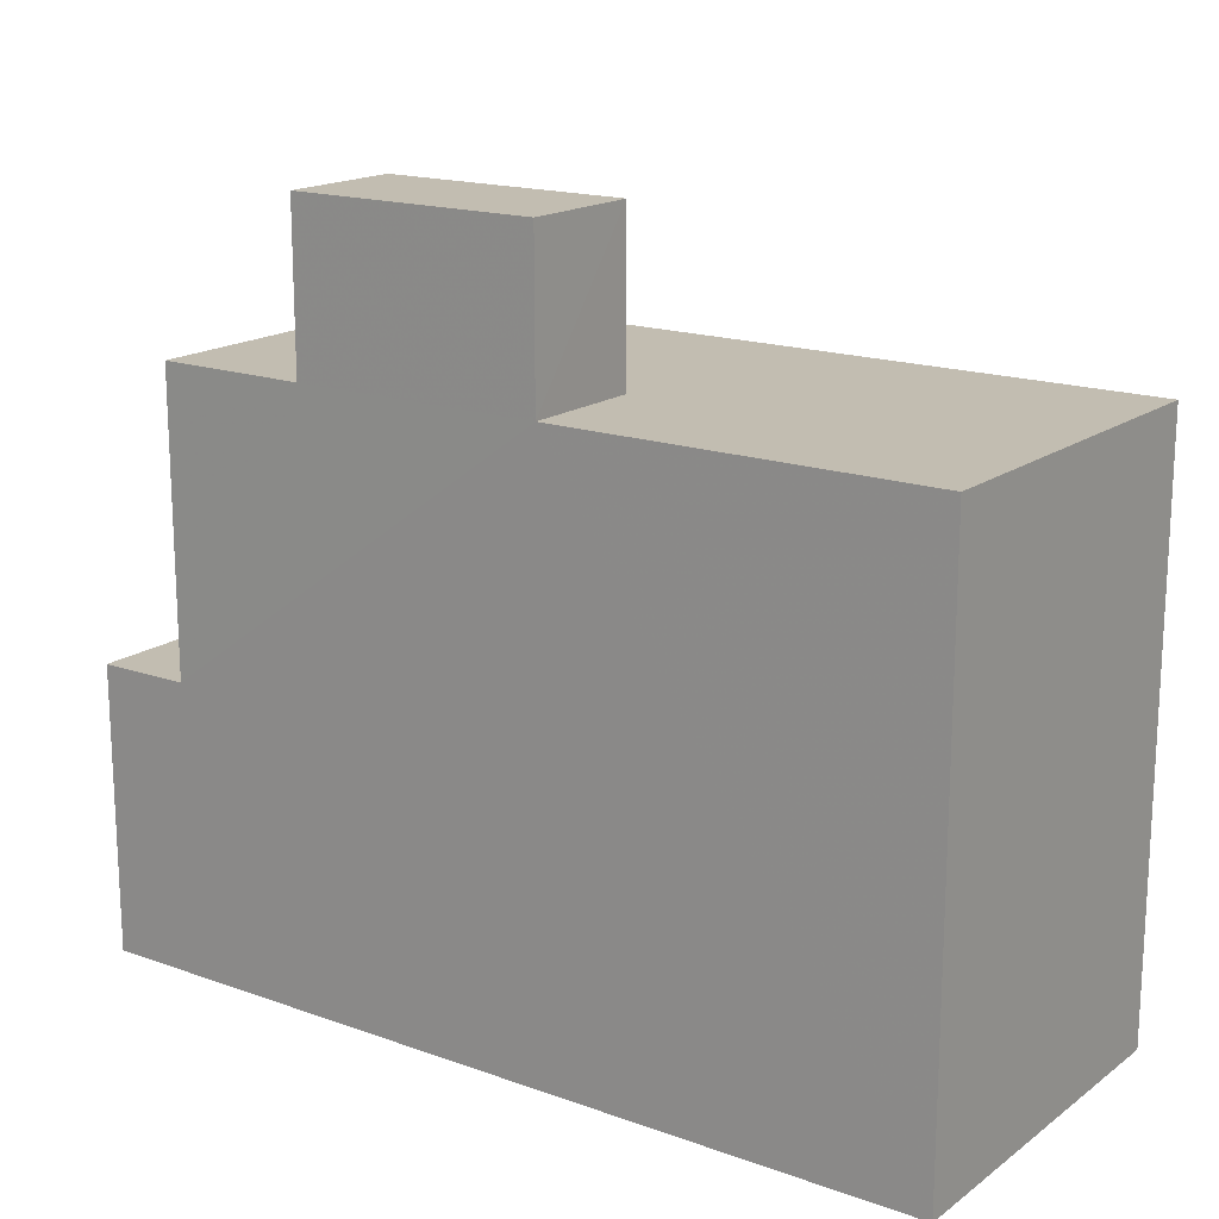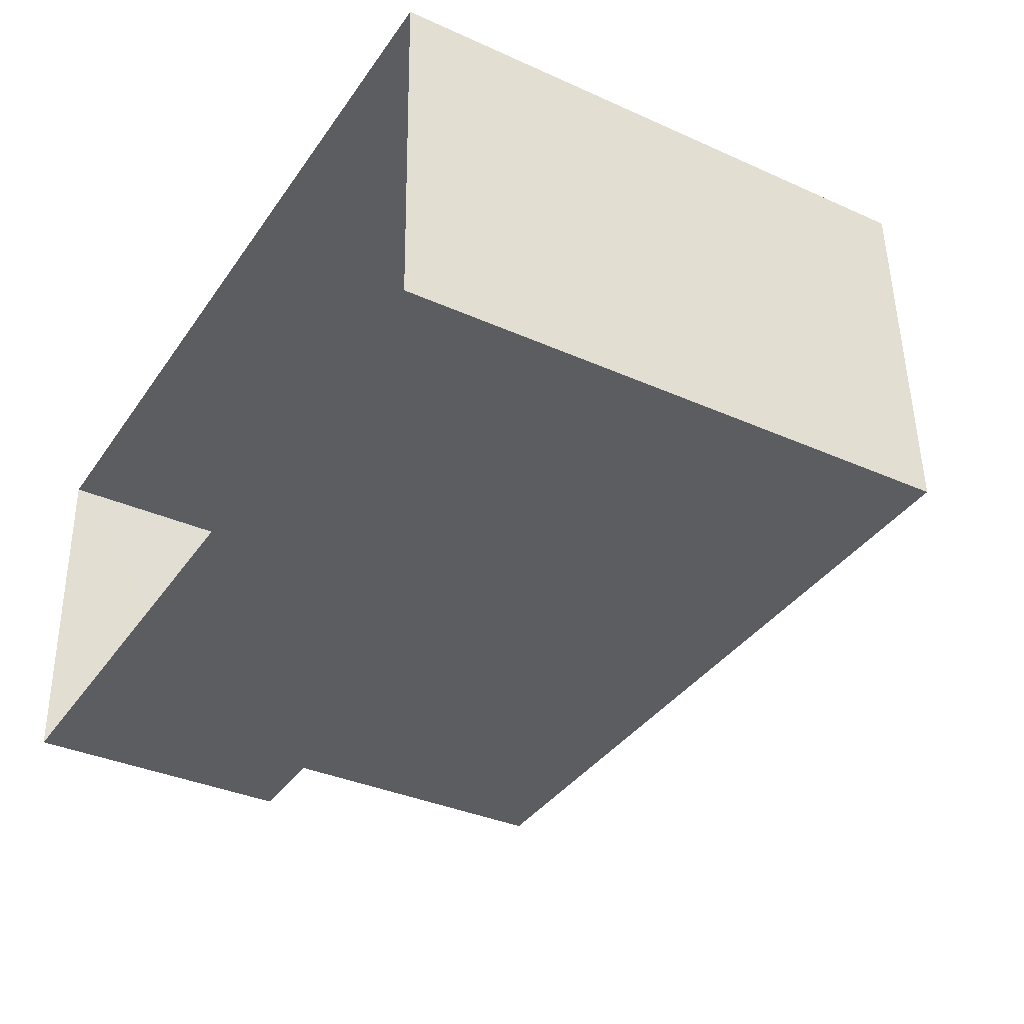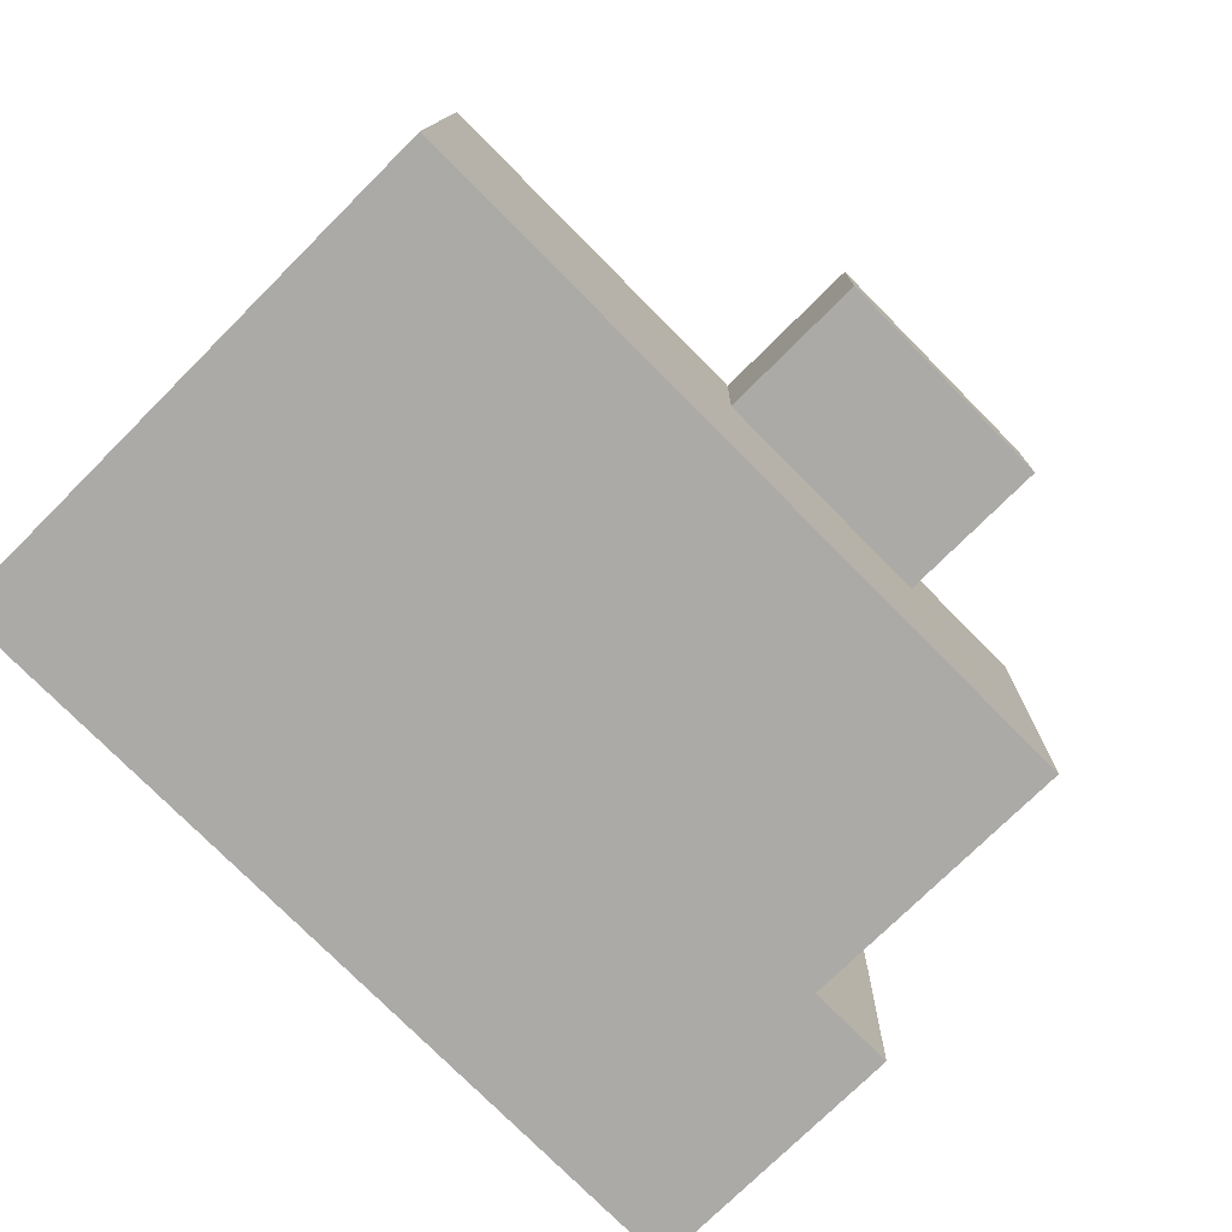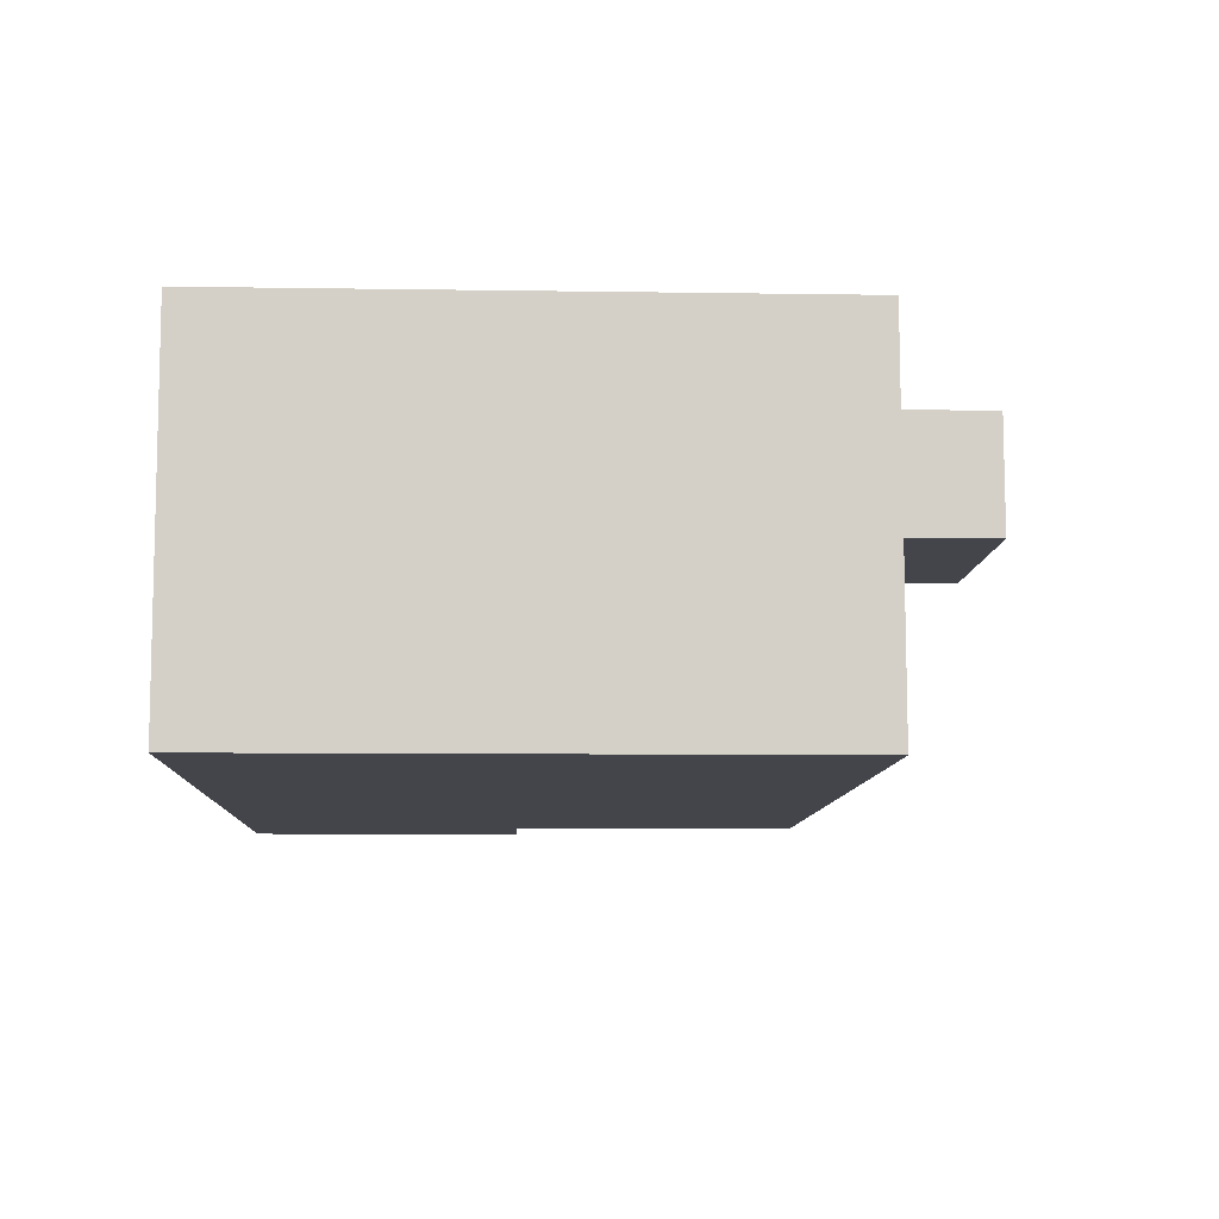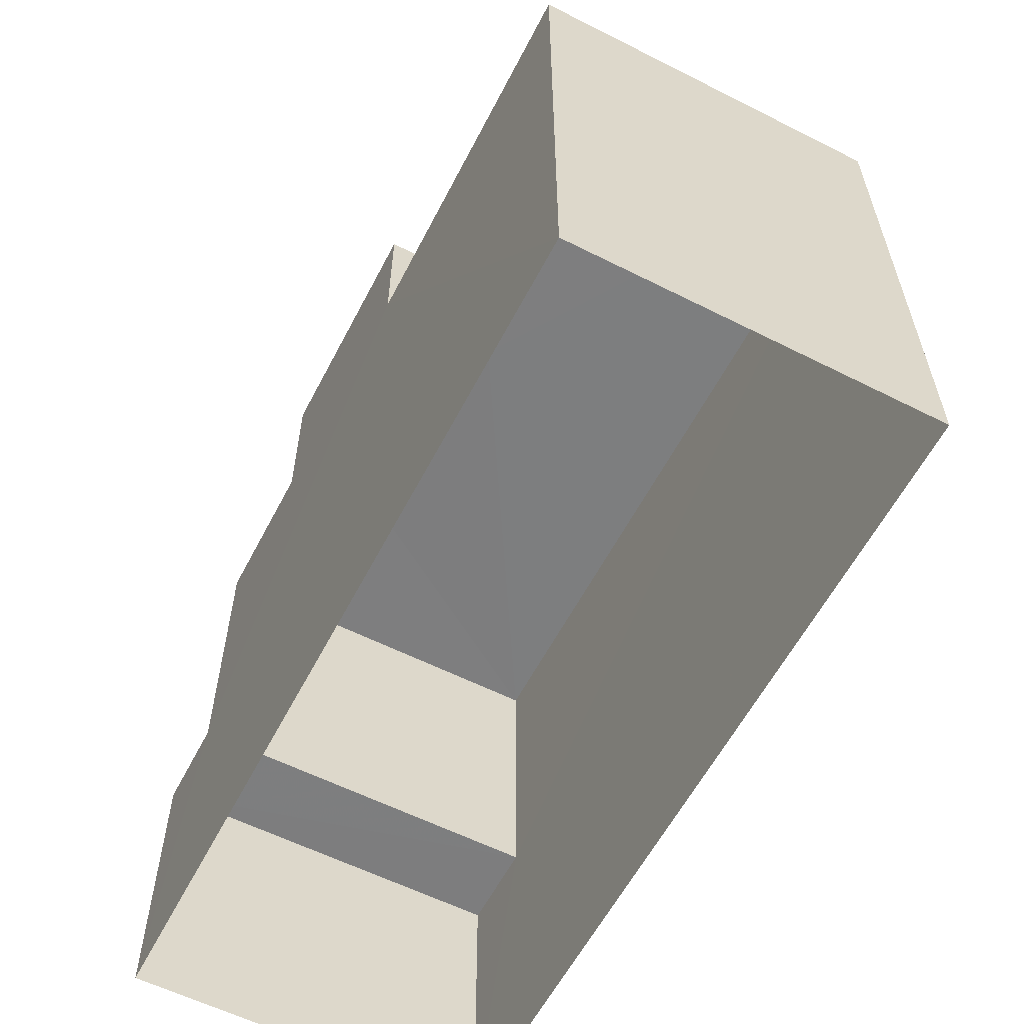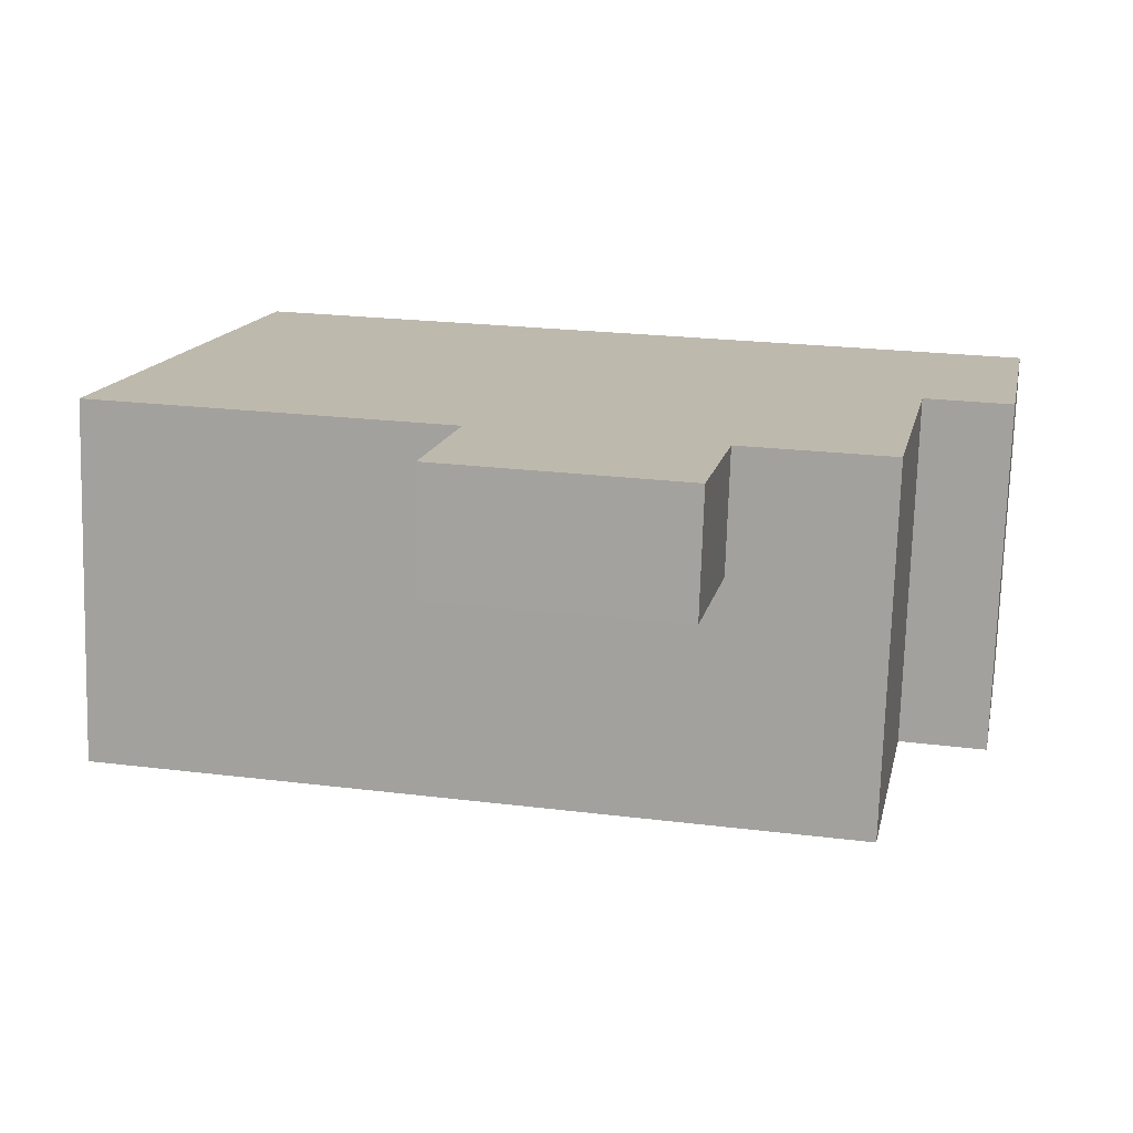
<metadata>
{"format":"obj","ext":"obj","renderer":"f3d","projection":"perspective","resolution":1024,"background":"white","views":[{"elev":17.0,"azim":-146.1,"up":"+Z"},{"elev":-35.4,"azim":-120.7,"up":"+Y"},{"elev":-74.9,"azim":-45.1,"up":"+Y"},{"elev":-7.5,"azim":-92.6,"up":"+Y"},{"elev":-59.3,"azim":-119.1,"up":"+Z"},{"elev":14.7,"azim":11.8,"up":"+Y"}]}
</metadata>
<code>
v -3.729e+05 -1.047e+05 25.96
v -3.729e+05 -1.047e+05 25.96
v -3.729e+05 -1.047e+05 25.96
v -3.729e+05 -1.047e+05 25.96
v -3.729e+05 -1.047e+05 34.86
v -3.729e+05 -1.047e+05 34.86
v -3.729e+05 -1.047e+05 34.86
v -3.729e+05 -1.047e+05 34.86
v -3.729e+05 -1.047e+05 49.02
v -3.729e+05 -1.047e+05 49.02
v -3.729e+05 -1.047e+05 49.02
v -3.729e+05 -1.047e+05 49.02
v -3.729e+05 -1.047e+05 44.03
v -3.729e+05 -1.047e+05 44.03
v -3.729e+05 -1.047e+05 44.03
v -3.729e+05 -1.047e+05 44.03
v -3.729e+05 -1.047e+05 44.03
v -3.729e+05 -1.047e+05 44.03
v -3.729e+05 -1.047e+05 44.03
v -3.729e+05 -1.047e+05 44.03
f 1 2 3
f 1 4 2
f 5 6 7
f 8 5 7
f 9 10 11
f 12 9 11
f 13 14 15
f 14 16 15
f 17 18 19
f 17 16 18
f 13 15 20
f 15 16 17
f 14 3 2
f 14 13 3
f 17 10 9
f 15 17 9
f 19 11 10
f 17 19 10
f 6 4 1
f 7 6 1
f 8 18 16
f 5 8 16
f 1 3 8
f 1 8 7
f 3 13 20
f 8 19 18
f 11 19 12
f 19 20 12
f 8 3 20
f 8 20 19
f 20 9 12
f 20 15 9
f 16 14 5
f 14 2 5
f 5 4 6
f 5 2 4

</code>
